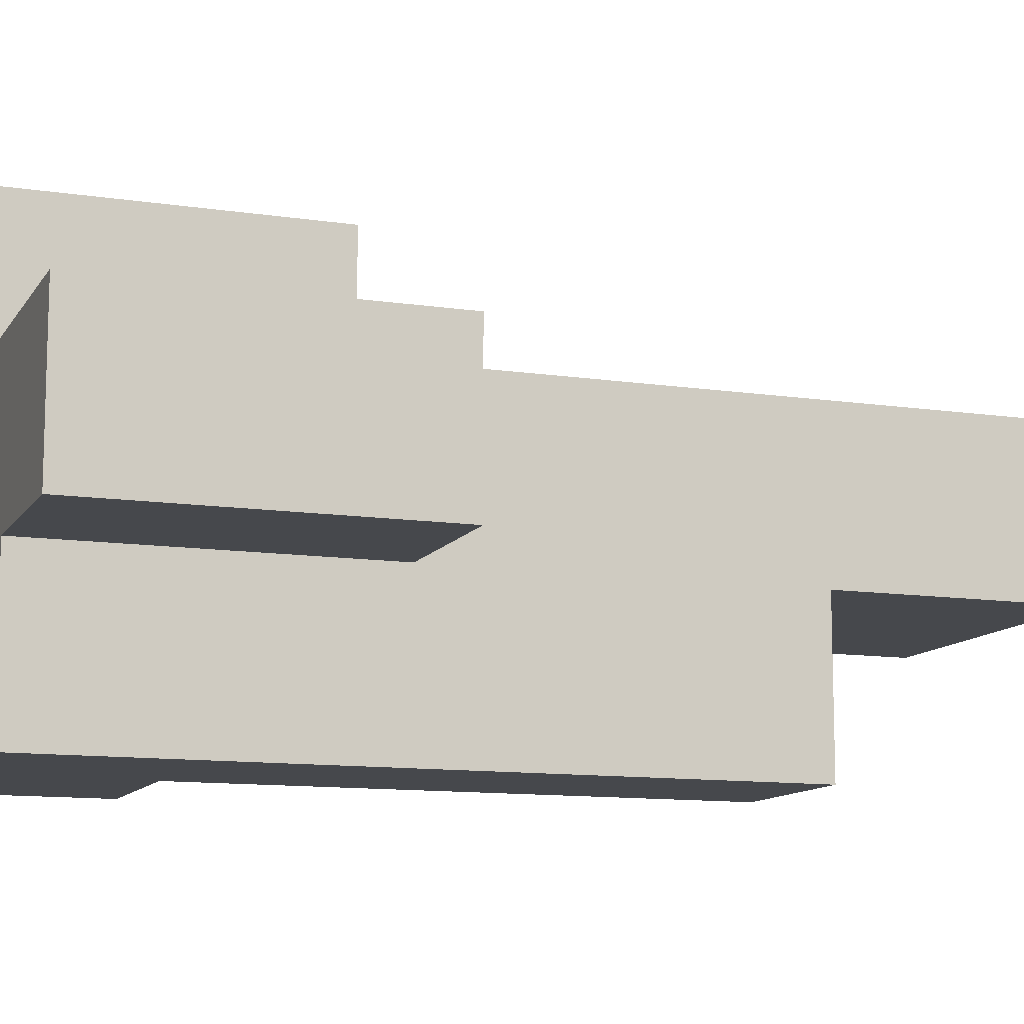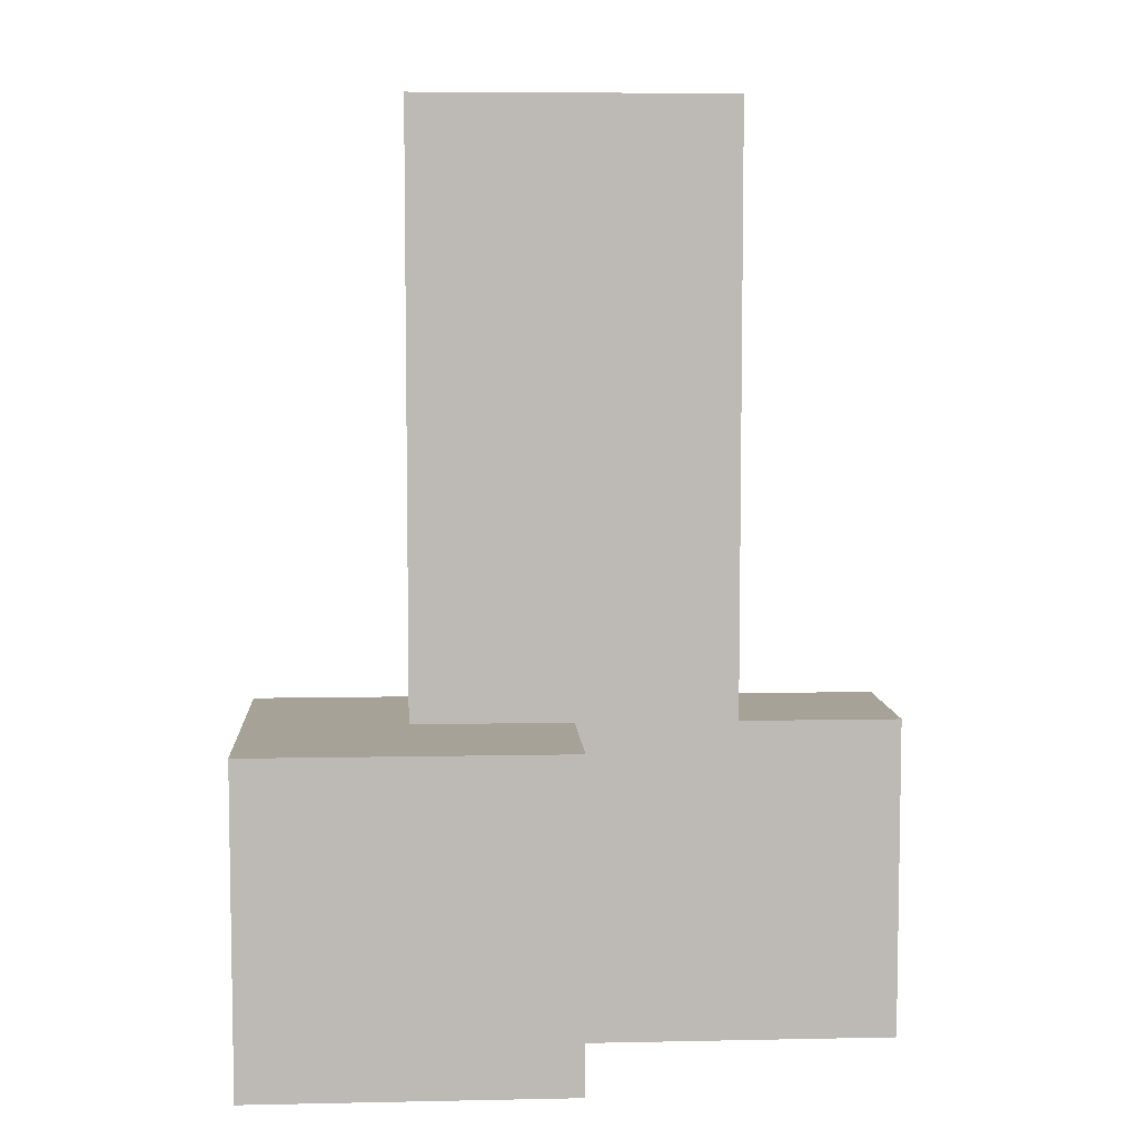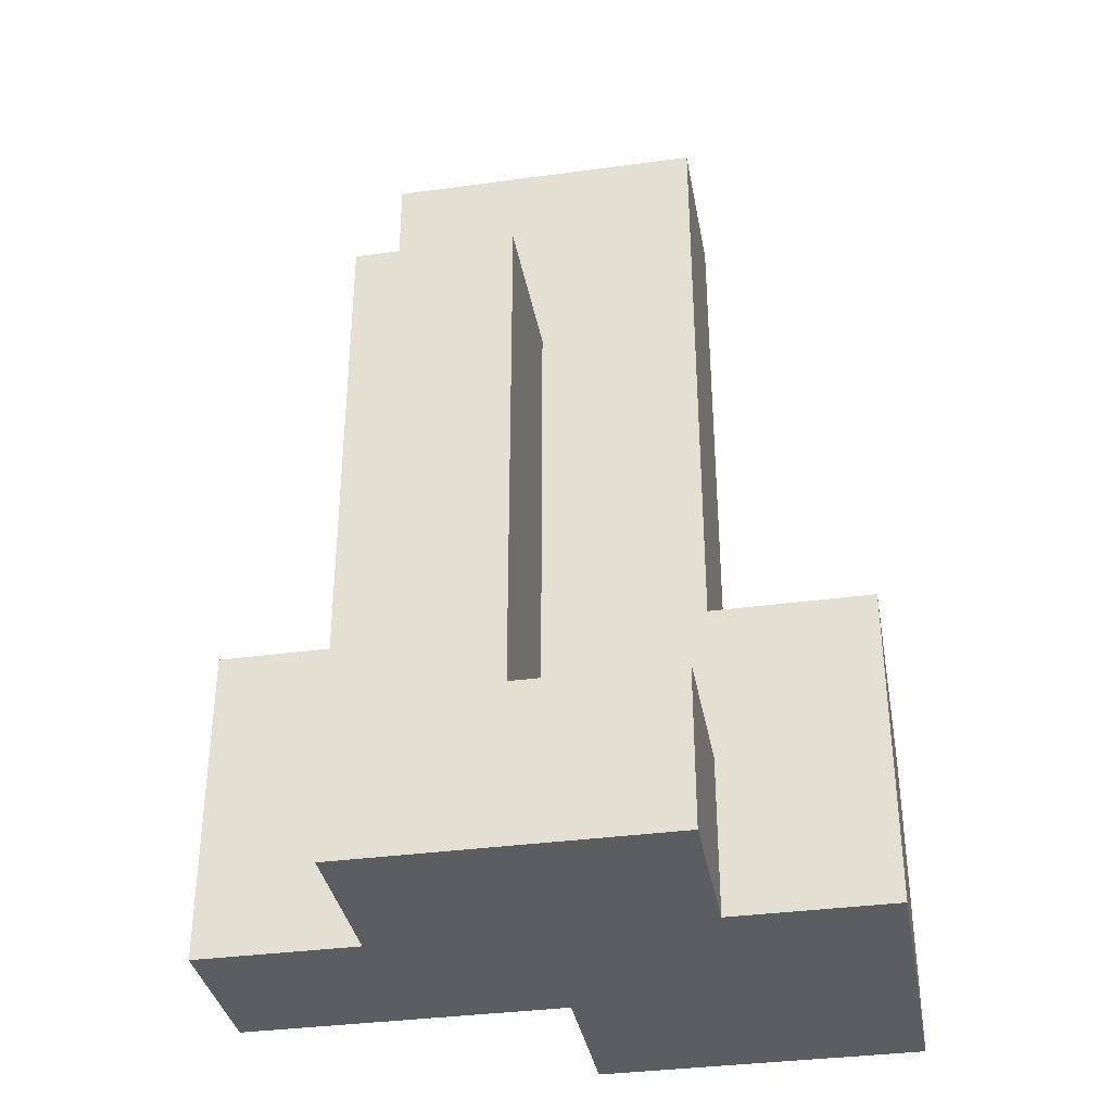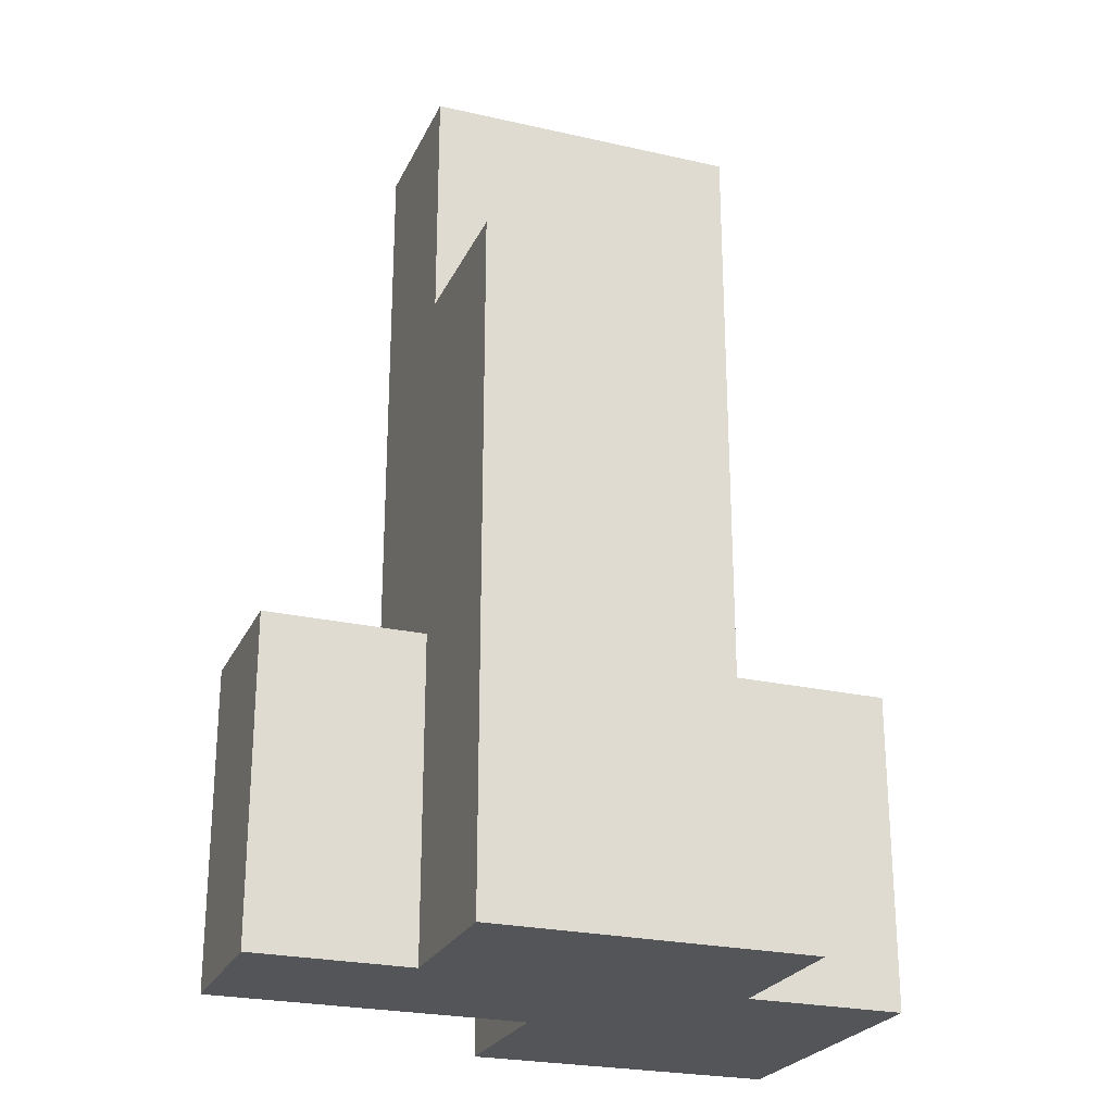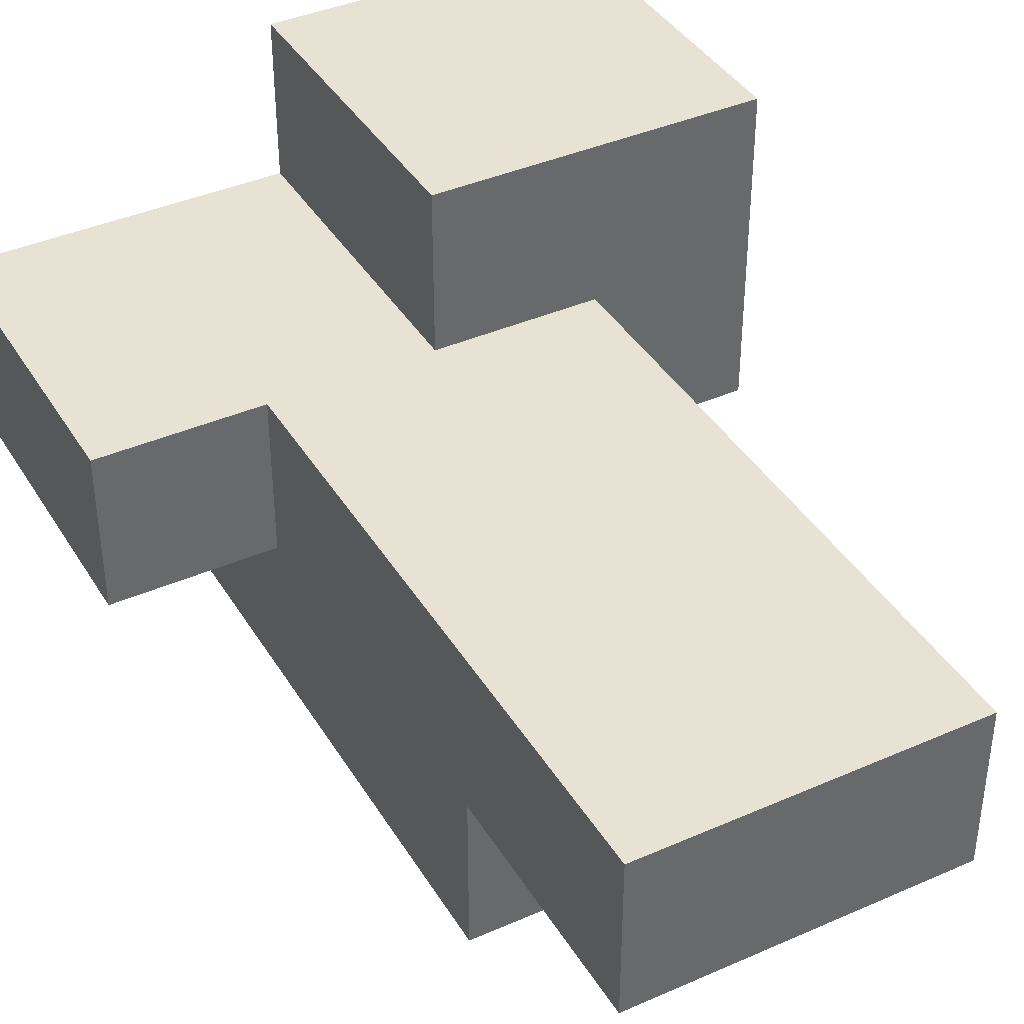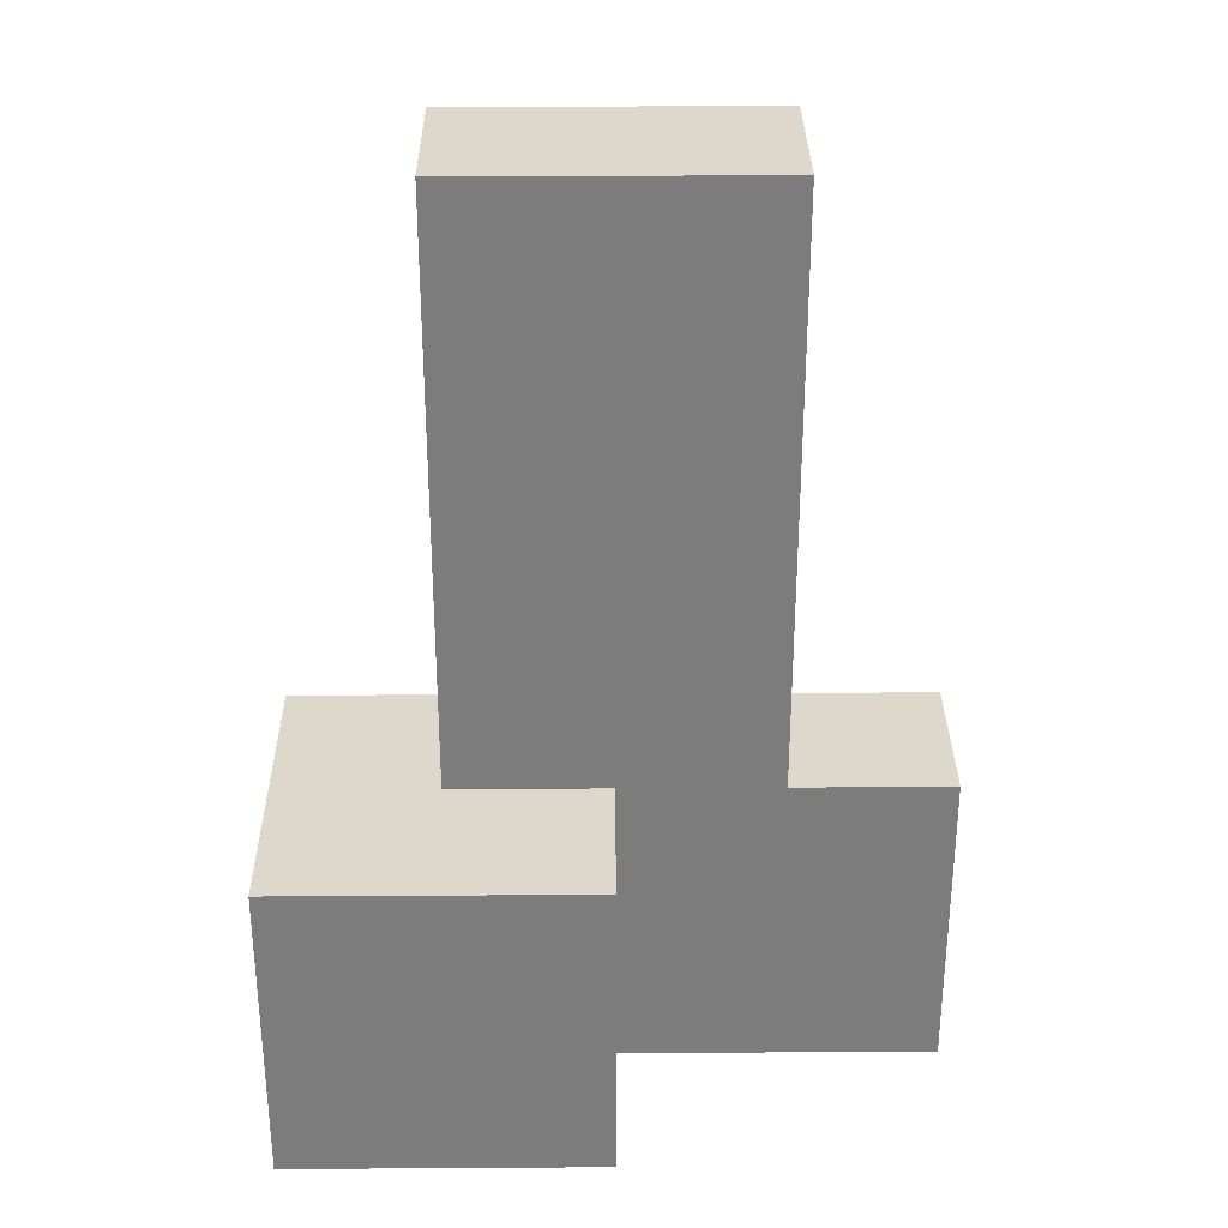
<metadata>
{"format":"obj","ext":"obj","renderer":"f3d","projection":"perspective","resolution":1024,"background":"white","views":[{"elev":-11.4,"azim":69.8,"up":"+Z"},{"elev":6.6,"azim":-3.5,"up":"+Y"},{"elev":-35.4,"azim":-169.8,"up":"+Y"},{"elev":-24.6,"azim":159.6,"up":"+Y"},{"elev":39.9,"azim":151.5,"up":"+Z"},{"elev":31.3,"azim":-0.5,"up":"+Y"}]}
</metadata>
<code>
g pb_Mesh133142
v 0 0 1
v -1 0 1
v 0 1 1
v -1 1 1
v -1 0 0
v -1 0 -1
v -1 1 0
v -1 1 -1
v -1 0 -1
v 0 0 -1
v -1 1 -1
v 0 1 -1
v 3 0 -1
v 3 0 0
v 3 1 -1
v 3 1 0
v 0 2 0
v -1 2 0
v 0 2 -1
v -1 2 -1
v 0 0 -1
v -1 0 -1
v 0 0 0
v -1 0 0
v 1 0 -1
v 1 0 0
v 0 1 -2
v 0 0 -2
v 1 1 -2
v 1 0 -2
v 1 0 1
v 1 1 1
v 0 5.75 0
v 0 5.75 -1
v 1 5.75 0
v 1 5.75 -1
v 2 0 -1
v 2 0 0
v 2 1 -2
v 2 0 -2
v 1 0 0
v 1 1 0
v 2 0 0
v 2 1 0
v 2 5.75 0
v 2 5.75 -1
v 3 0 -1
v 3 0 0
v 2 1 -1
v 2 0 -1
v 3 1 -1
v 3 0 -1
v 3 0 0
v 3 1 0
v 2 2 0
v 2 2 -1
v 3 2 0
v 3 2 -1
v 2 4.25 -1
v 1 4.25 -1
v 2 4.25 -2
v 1 4.25 -2
v 1 0 -2
v 2 0 -2
v 2 0 -1
v 2 1 -1
v 2 0 -2
v 2 1 -2
v 0 1 -1
v 0 0 -1
v 0 1 -2
v 0 0 -2
v 1 1 -1
v 0 1 -1
v 1 1 -2
v 0 1 -2
v 0 0 -2
v -1 2 0
v -1 2 -1
v 3 2 0
v 2 2 0
v 2 2 -1
v 3 2 -1
v 3 2 -1
v 3 2 0
v 0 2 1
v -1 2 1
v 1 2 0
v 2 2 -2
v 2 2 -1
v 1 2 1
v 1 1 -1
v 0 2 -1
v 1 2 -1
v -1 2 -1
v 1 1 -1
v 1 1 -2
v 1 2 -1
v 1 2 -2
v 1 2 -2
v 2 2 -2
v 2 2 0
v 2 4.25 -1
v 2 4.25 0
v 2 4.25 -2
v 1 4.25 -1
v 1 4.25 -2
v 1 4.25 -2
v 2 4.25 -2
v 2 4.25 0
v 1 4.25 0
v 0 2 0
v 0 2 -1
v 0 4.25 0
v 0 4.25 -1
v 0 2 0
v 0 4.25 0
v 0 4.25 -1
v 1 4.25 -1
v 2 5.75 0
v 1 5.75 0
v 2 4.25 -1
v 1 5.75 -1
v 2 5.75 -1
v 2 5.75 -1
v 2 5.75 0
v 0 5.75 0
v 0 5.75 -1
v 0 5.75 0
v 0 5.75 -1
v 1 2 0
v 1 1 0
v 1 2 1
v 1 1 1
v 1 2 0
v 0 2 1
v 1 2 1
v -1 1 1
v -1 2 1
v -1 2 1
v 0 0 1
v -1 0 1
v 1 0 1
v -1 0 1
v 1 0 0
v 1 0 1
g pb_Mesh133142_0
f 3 2 1
f 3 4 2
f 7 6 5
f 7 8 6
f 11 10 9
f 11 12 10
f 15 14 13
f 15 16 14
f 19 18 17
f 19 20 18
f 23 22 21
f 23 24 22
f 25 23 21
f 25 26 23
f 29 28 27
f 29 30 28
f 31 3 1
f 31 32 3
f 35 34 33
f 35 36 34
f 37 26 25
f 37 38 26
f 39 30 29
f 39 40 30
f 43 42 41
f 43 44 42
f 45 36 35
f 45 46 36
f 47 38 37
f 47 48 38
f 51 50 49
f 51 52 50
f 53 44 43
f 53 54 44
f 57 56 55
f 57 58 56
f 61 60 59
f 61 62 60
f 63 37 25
f 63 64 37
f 67 66 65
f 67 68 66
f 71 70 69
f 71 72 70
f 75 74 73
f 75 76 74
f 77 25 21
f 77 63 25
f 78 8 7
f 78 79 8
f 80 44 54
f 80 81 44
f 82 51 49
f 82 83 51
f 84 16 15
f 84 85 16
f 86 4 3
f 86 87 4
f 81 42 44
f 81 88 42
f 89 66 68
f 89 90 66
f 91 3 32
f 91 86 3
f 93 92 12
f 93 94 92
f 95 12 11
f 95 93 12
f 98 97 96
f 98 99 97
f 100 39 29
f 100 101 39
f 103 102 90
f 103 104 102
f 105 90 89
f 105 103 90
f 106 99 98
f 106 107 99
f 108 101 100
f 108 109 101
f 110 88 81
f 110 111 88
f 114 113 112
f 114 115 113
f 111 116 88
f 111 117 116
f 118 94 93
f 118 119 94
f 120 111 110
f 120 121 111
f 123 122 119
f 123 124 122
f 125 104 103
f 125 126 104
f 127 115 114
f 127 128 115
f 121 117 111
f 121 129 117
f 130 119 118
f 130 123 119
f 133 132 131
f 133 134 132
f 136 135 17
f 136 137 135
f 138 78 7
f 138 139 78
f 140 17 18
f 140 136 17
f 141 24 23
f 141 142 24
f 143 23 26
f 143 141 23
f 144 7 5
f 144 138 7
f 134 145 132
f 134 146 145

</code>
